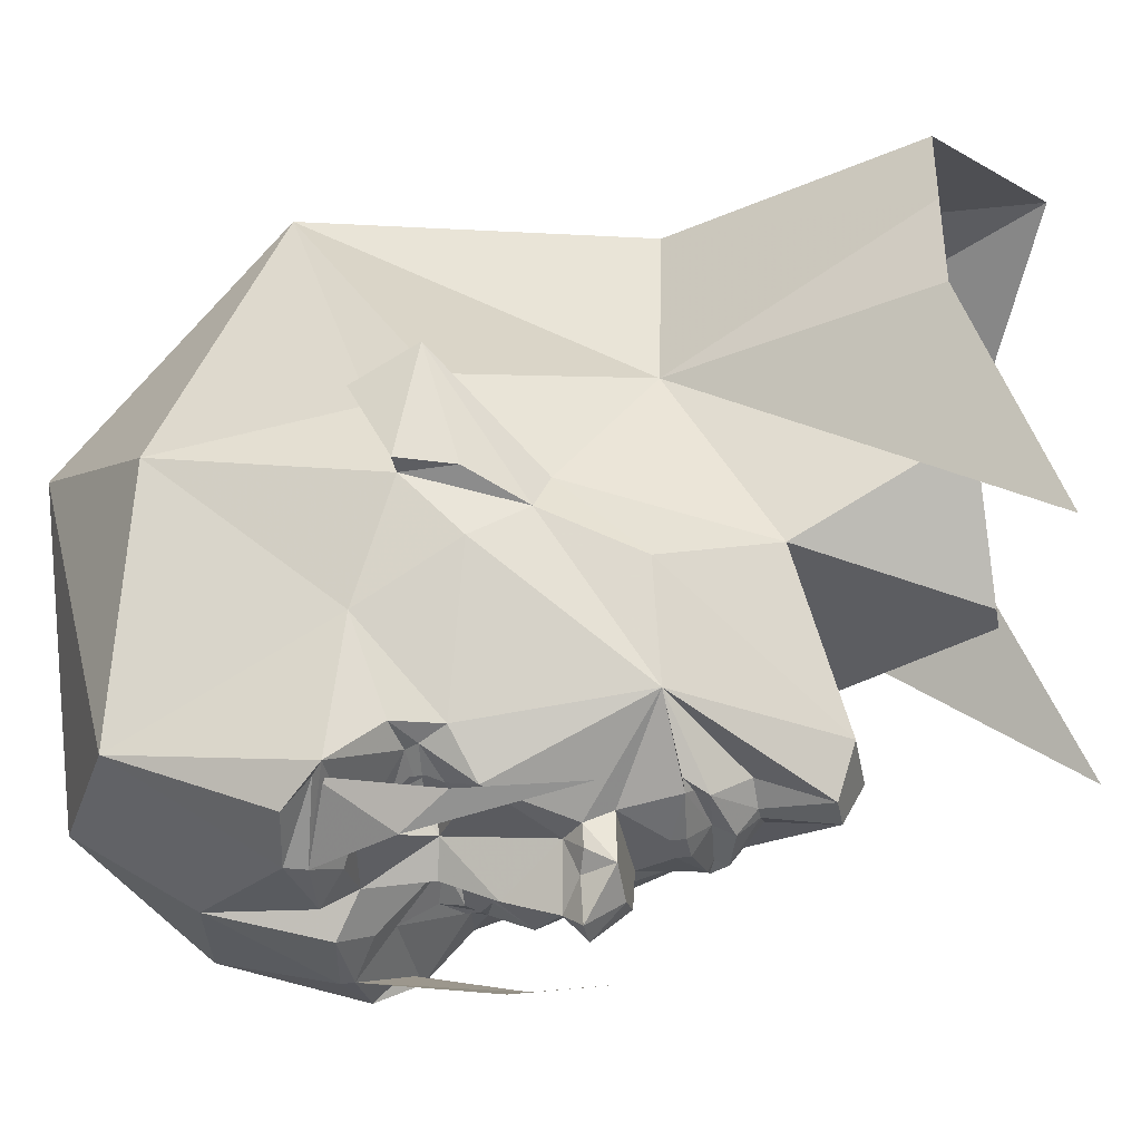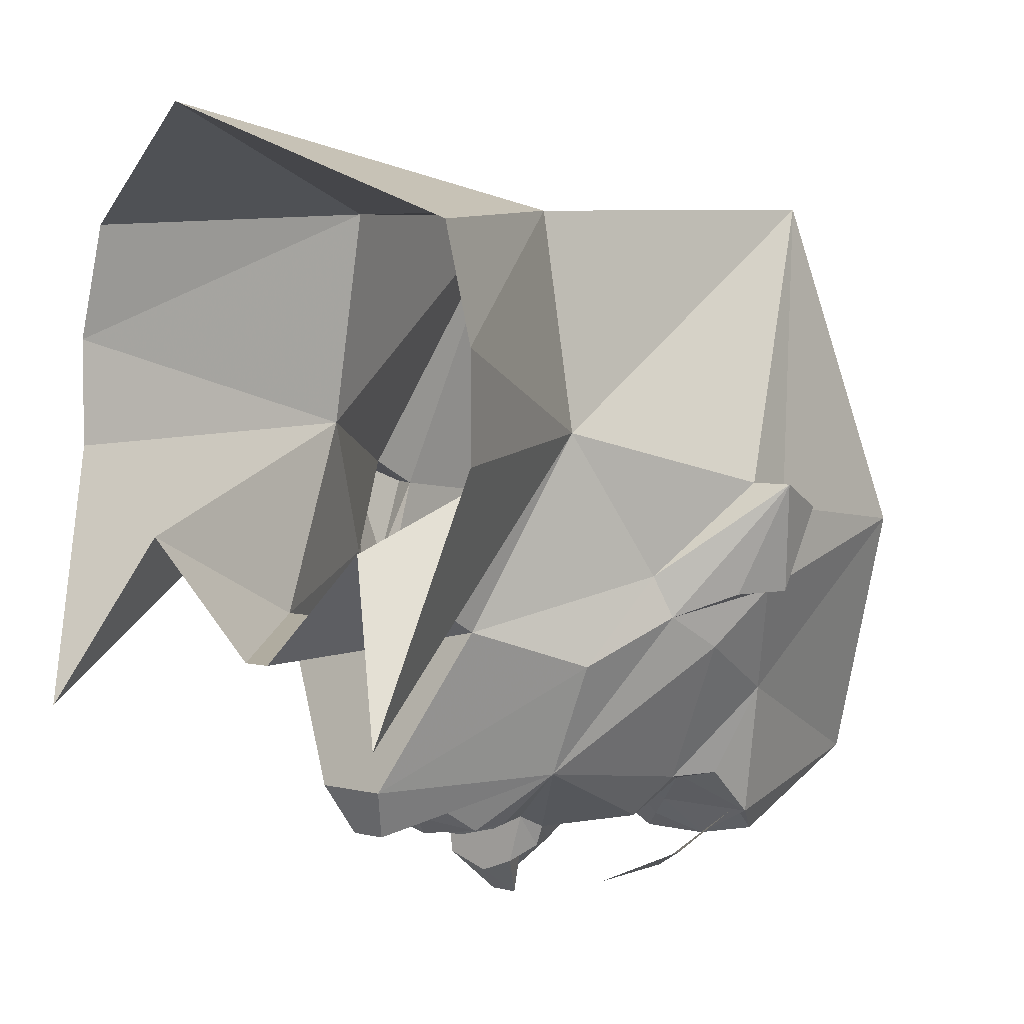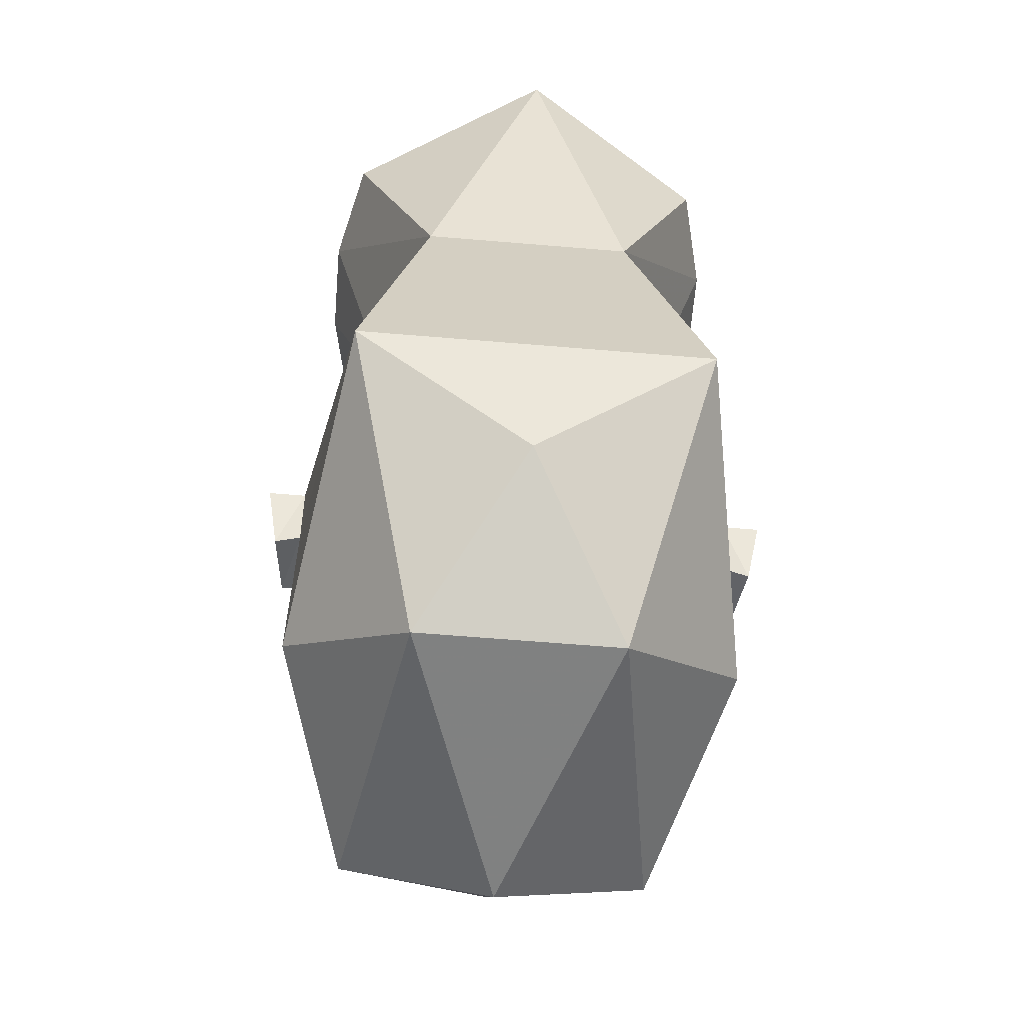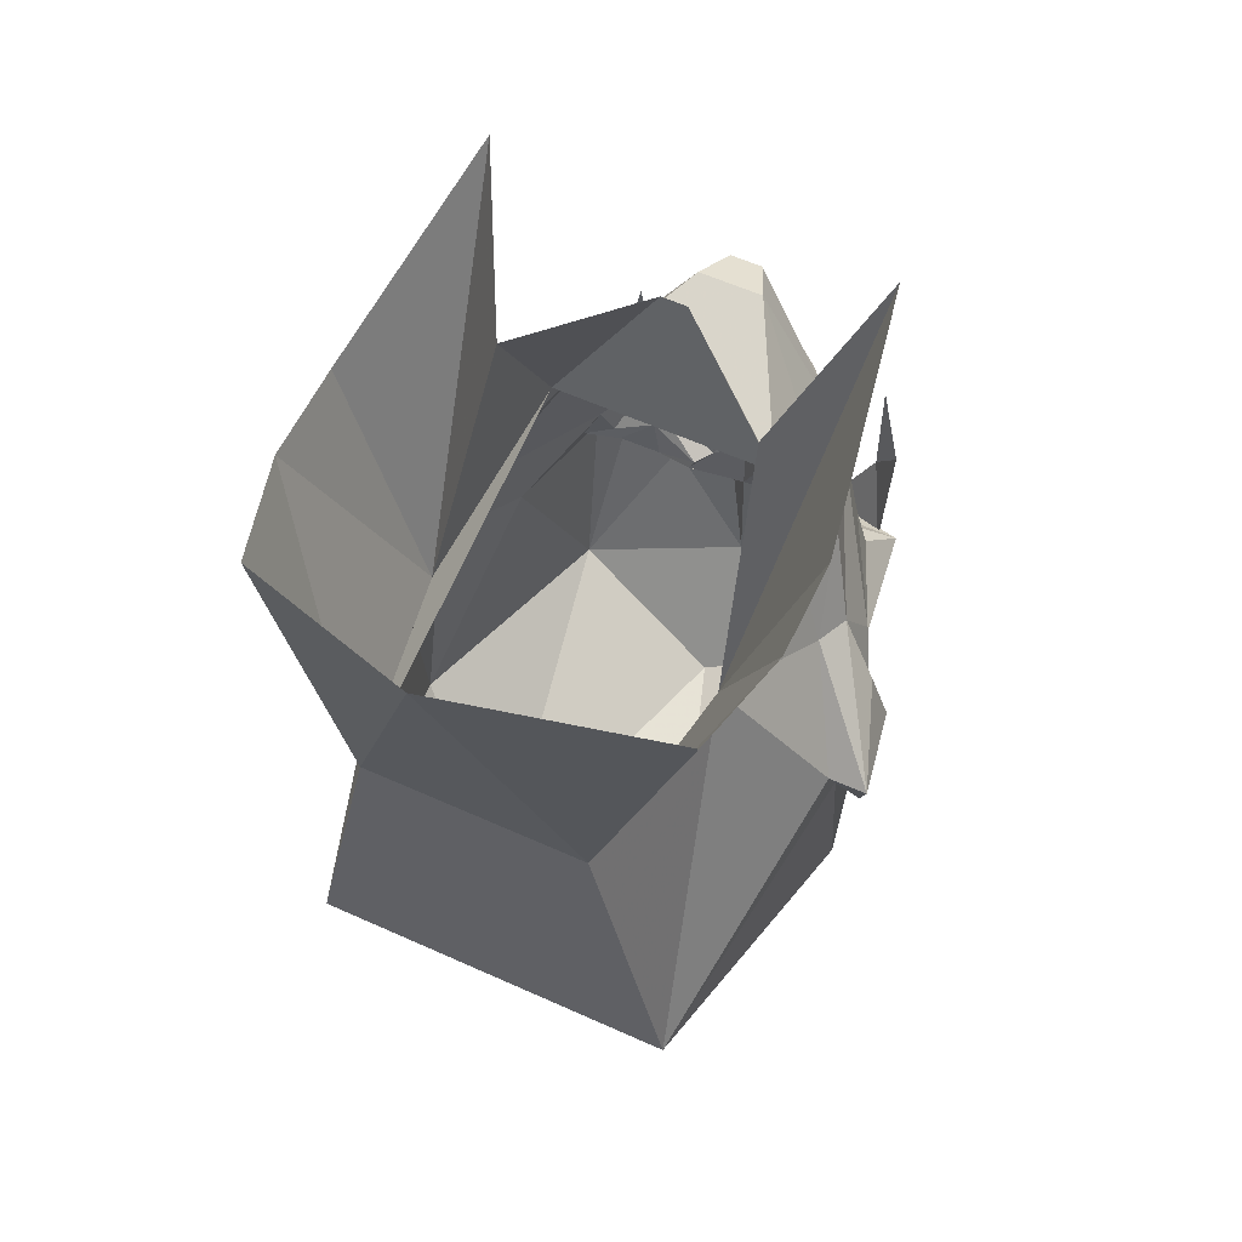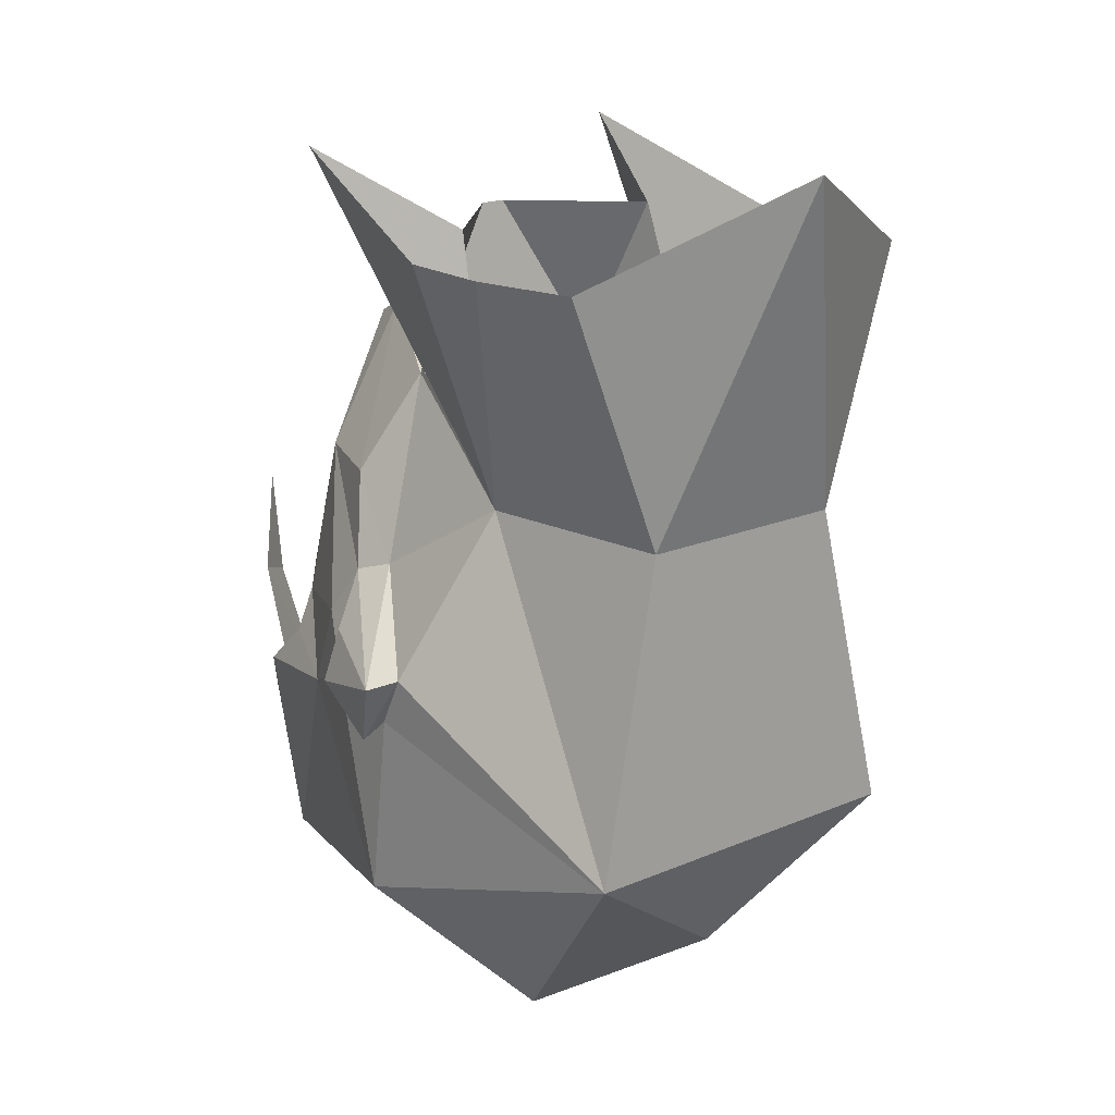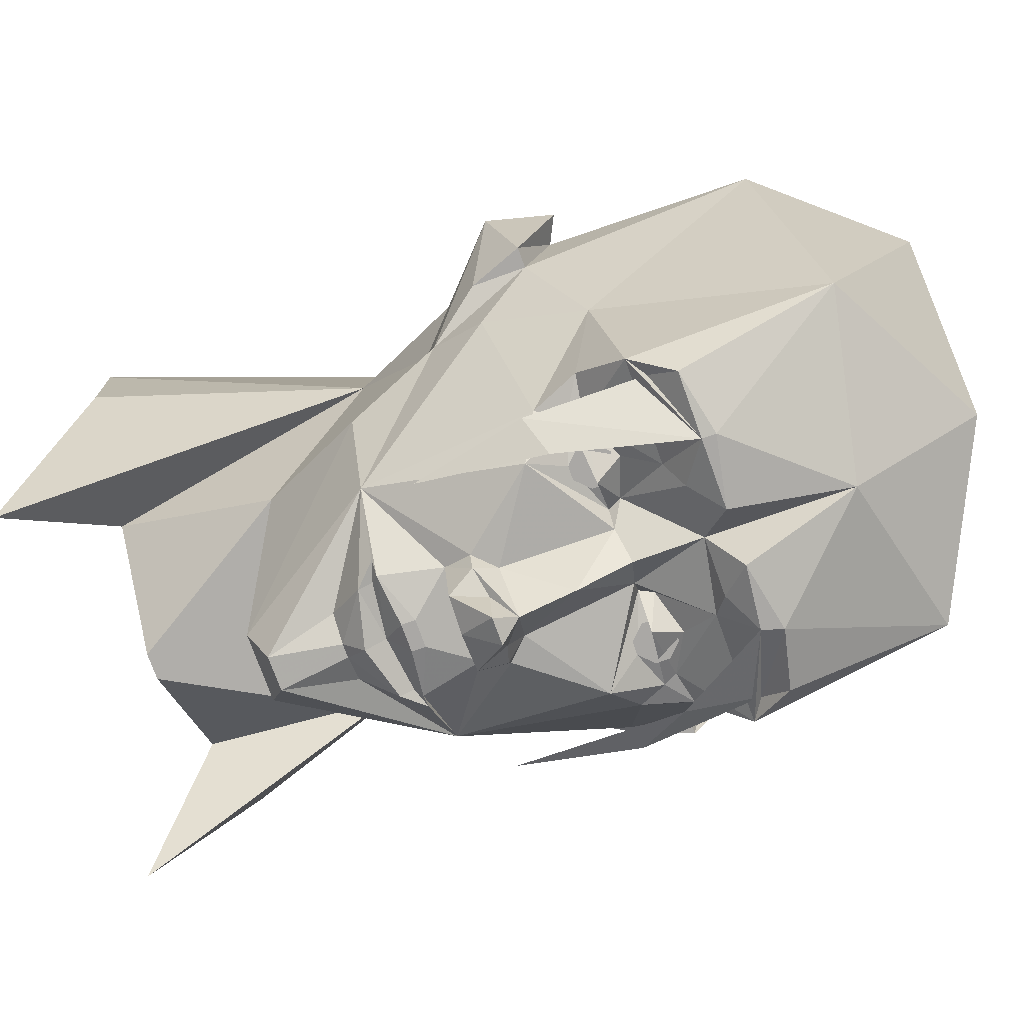
<metadata>
{"format":"obj","ext":"obj","renderer":"f3d","projection":"perspective","resolution":1024,"background":"white","views":[{"elev":-38.8,"azim":100.9,"up":"+Z"},{"elev":5.2,"azim":-142.3,"up":"+Z"},{"elev":-63.9,"azim":-4.8,"up":"+Y"},{"elev":58.7,"azim":25.0,"up":"+Y"},{"elev":18.8,"azim":-39.0,"up":"+Y"},{"elev":-75.1,"azim":-70.1,"up":"+Z"}]}
</metadata>
<code>
v 0.1641 0.03906 -0.3672
v 0.1875 -0.09375 -0.375
v 0.1562 -0.1484 -0.3984
v 0.1875 -0.2266 -0.3438
v 0.1016 -0.25 -0.3906
v 0.1094 -0.2734 -0.3906
v 0.03125 -0.2578 -0.3906
v 0.0625 -0.2266 -0.3672
v 0.08594 -0.2109 -0.3438
v 0.2109 -0.2109 -0.3438
v 0.1797 -0.2578 -0.375
v 0.1953 -0.4375 -0.2969
v 0 -0.3906 -0.3594
v 0 -0.2266 -0.3516
v 0.03125 -0.1406 -0.3203
v 0.05469 -0.1562 -0.2969
v 0.1016 -0.1719 -0.3125
v 0.1484 -0.1484 -0.2969
v 0.1875 -0.1562 -0.2891
v 0.2344 -0.1875 -0.1875
v -0.1094 -0.2578 -0.3906
v -0.1797 -0.2266 -0.3438
v -0.1875 -0.09375 -0.375
v -0.1484 -0.1094 -0.3984
v -0.1641 0.03125 -0.3906
v 0.1719 -0.1016 -0.2891
v 0.1562 -0.1328 -0.2969
v 0.1328 -0.07812 -0.3359
v 0.1484 0.1016 -0.2578
v 0.25 -0.07031 -0.125
v 0.2812 -0.1328 -0.0625
v 0.2812 -0.3984 0
v 0.125 -0.5625 0.125
v 0 -0.5391 -0.25
v -0.1953 -0.4375 -0.2969
v -0.1094 -0.2734 -0.3906
v -0.03125 -0.2578 -0.3906
v -0.0625 -0.2266 -0.3672
v -0.05469 -0.1562 -0.2969
v -0.03125 -0.1406 -0.3203
v 0 -0.1484 -0.3516
v 0 -0.08594 -0.3828
v 0.03906 -0.01562 -0.3438
v 0.04688 -0.1406 -0.2969
v 0.1094 -0.1172 -0.3125
v 0.08594 -0.1406 -0.3281
v -0.2344 -0.1875 -0.1875
v -0.1953 -0.1562 -0.2891
v -0.2031 -0.2109 -0.3438
v -0.2812 -0.3984 0
v -0.2812 -0.1328 -0.0625
v -0.25 -0.07031 -0.125
v -0.1719 -0.1016 -0.2891
v -0.1562 -0.1328 -0.2969
v -0.1484 -0.1484 -0.2969
v -0.08594 -0.2109 -0.3438
v -0.1797 -0.2578 -0.375
v -0.1016 -0.1719 -0.3125
v -0.04688 -0.1406 -0.2969
v -0.1328 -0.07812 -0.3359
v -0.03906 -0.01562 -0.3438
v -0.1484 0.1016 -0.2578
v -0.1094 -0.1172 -0.3125
v -0.08594 -0.1406 -0.3281
v -0.2344 -0.007812 -0.08594
v -0.1953 0.1016 -0.1328
v -0.03906 0.2734 -0.2656
v -0.02344 0.25 -0.3203
v -0.03906 0.1719 -0.2969
v -0.0625 0.1328 -0.3281
v -0.08594 0.1094 -0.3203
v -0.07031 0.1094 -0.3281
v -0.05469 0.03906 -0.3281
v -0.0625 0.007812 -0.3438
v -0.05469 0.007812 -0.3672
v 0 -0.02344 -0.4062
v 0.03125 0 -0.3828
v 0.05469 0.007812 -0.3672
v 0.0625 0.007812 -0.3438
v 0.05469 0.03906 -0.3281
v 0.07031 0.1094 -0.3281
v 0.08594 0.1094 -0.3203
v 0.0625 0.1328 -0.3281
v 0.03906 0.1719 -0.2969
v 0.01562 0.25 -0.3203
v 0.03906 0.2734 -0.2656
v 0.1953 0.1016 -0.1328
v 0.2344 -0.007812 -0.08594
v 0.2812 -0.07031 -0.0625
v 0.3047 -0.1328 -0.0625
v 0.2812 -0.1641 0.03125
v 0.2188 -0.2812 0.375
v 0 -0.4375 0.3125
v -0.125 -0.5625 0.125
v -0.2188 -0.2812 0.375
v -0.2812 -0.1641 0.03125
v -0.3047 -0.1328 -0.0625
v -0.2812 -0.07031 -0.0625
v -0.2188 0.007812 -0.03906
v -0.1797 0.1094 0.125
v -0.1328 0.2266 -0.08594
v -0.3281 -0.1016 0.0625
v -0.2812 -0.1016 0.0625
v -0.1406 0.1094 0.3672
v -0.2812 0.4141 0.2266
v -0.2812 0.4141 0.1094
v -0.2344 0.5078 -0.1641
v -0.1406 0.4219 0.01562
v -0.01562 0.4219 -0.1094
v 0.1328 0.2266 -0.08594
v 0.1641 0.1094 0.125
v 0.2188 0.007812 -0.03906
v 0.2812 -0.1016 0.0625
v 0.3281 -0.1016 0.0625
v 0.01562 0.4219 -0.1094
v 0.1484 0.4219 0.01562
v 0.2188 0.5078 -0.1641
v 0.2656 0.4141 0.1094
v 0.2656 0.4141 0.2266
v 0.125 0.1094 0.3672
v 0.3125 -0.1797 0.03125
v 0.2344 0.4141 0.3516
v 0 0.5312 0.4688
v -0.25 0.4141 0.3516
v -0.3125 -0.1797 0.03125
v -0.0625 0.1172 -0.3203
v 0 0.125 -0.3203
v -0.01562 0.1016 -0.3438
v -0.01562 0.08594 -0.3438
v -0.02344 0.03906 -0.3281
v -0.03906 0.03906 -0.3828
v 0 0.1484 -0.3359
v 0.0625 0.1172 -0.3203
v 0.01562 0.1016 -0.3438
v 0.01562 0.08594 -0.3438
v 0.02344 0.03906 -0.3281
v 0 0.03906 -0.3984
v -0.01562 0 -0.4297
v -0.02344 0 -0.3828
v 0.01562 0 -0.4297
v 0.04688 0.03906 -0.3828
v -0.007812 0.1719 -0.3125
v 0.007812 0.1719 -0.3125
v -0.09375 -0.1562 -0.3125
v -0.1094 -0.1562 -0.3125
v -0.1172 -0.1484 -0.3125
v -0.1172 -0.1328 -0.3125
v -0.1094 -0.125 -0.3125
v -0.09375 -0.125 -0.3125
v -0.08594 -0.1328 -0.3125
v -0.08594 -0.1484 -0.3125
v -0.09375 -0.1641 -0.3125
v -0.1094 -0.1641 -0.3125
v -0.125 -0.1484 -0.3125
v -0.125 -0.1328 -0.3125
v -0.09375 -0.1172 -0.3125
v -0.07812 -0.1328 -0.3125
v -0.07812 -0.1484 -0.3125
v 0.07812 -0.1484 -0.3125
v 0.07812 -0.1328 -0.3125
v 0.09375 -0.1172 -0.3125
v 0.125 -0.1328 -0.3125
v 0.125 -0.1484 -0.3125
v 0.1094 -0.1641 -0.3125
v 0.09375 -0.1641 -0.3125
v 0.08594 -0.1484 -0.3125
v 0.08594 -0.1328 -0.3125
v 0.09375 -0.125 -0.3125
v 0.1094 -0.125 -0.3125
v 0.1172 -0.1328 -0.3125
v 0.1172 -0.1484 -0.3125
v 0.1094 -0.1562 -0.3125
v 0.09375 -0.1562 -0.3125
f 1 2 3
f 3 2 4
f 3 4 5
f 5 4 6
f 4 11 6
f 6 11 12
f 6 12 13
f 10 20 12
f 10 12 11
f 21 22 23
f 21 23 24
f 24 23 25
f 20 30 31
f 20 31 32
f 20 32 12
f 12 32 33
f 12 33 34
f 12 34 13
f 13 34 35
f 13 35 36
f 47 49 35
f 47 35 50
f 47 50 51
f 47 51 52
f 49 22 57
f 49 57 35
f 35 57 36
f 36 57 21
f 30 88 31
f 31 88 89
f 31 91 32
f 32 91 92
f 32 92 33
f 33 92 93
f 33 93 94
f 33 94 34
f 34 94 35
f 35 94 50
f 50 94 95
f 50 95 96
f 50 96 51
f 51 98 65
f 51 65 52
f 99 100 101
f 99 103 100
f 100 103 95
f 100 95 104
f 100 104 105
f 100 105 106
f 100 106 107
f 100 107 108
f 100 108 101
f 110 111 112
f 112 111 113
f 110 116 111
f 111 116 117
f 111 117 118
f 111 118 119
f 111 119 120
f 111 120 92
f 111 92 113
f 113 92 91
f 122 120 119
f 120 122 123
f 120 123 104
f 120 104 92
f 92 104 95
f 92 95 93
f 93 95 94
f 123 124 104
f 104 124 105
f 104 101 100
f 95 103 96
f 57 22 21
f 5 6 7
f 5 7 8
f 5 8 9
f 5 9 10
f 5 10 4
f 4 10 11
f 6 13 7
f 7 13 14
f 7 14 8
f 8 14 9
f 9 14 15
f 9 15 16
f 9 16 17
f 9 17 18
f 9 18 10
f 10 18 19
f 10 19 20
f 26 20 19
f 26 19 27
f 26 27 28
f 26 28 29
f 26 29 30
f 26 30 20
f 13 36 37
f 13 37 14
f 14 37 38
f 14 38 39
f 14 39 40
f 14 40 41
f 14 41 15
f 15 41 42
f 15 42 43
f 15 43 28
f 15 28 44
f 15 44 16
f 18 27 19
f 27 18 46
f 46 18 17
f 46 17 16
f 46 16 44
f 47 48 49
f 47 52 53
f 47 53 48
f 48 53 54
f 48 54 55
f 48 55 49
f 49 55 56
f 49 56 21
f 49 21 22
f 36 21 37
f 37 21 38
f 38 21 56
f 38 56 39
f 39 56 58
f 39 59 40
f 40 59 60
f 40 60 61
f 40 61 42
f 40 42 41
f 52 62 53
f 53 62 60
f 53 60 54
f 54 60 63
f 55 58 56
f 58 55 64
f 58 64 39
f 39 64 59
f 52 65 62
f 62 65 66
f 62 66 67
f 62 67 68
f 62 68 69
f 62 69 70
f 62 70 71
f 62 71 72
f 62 72 73
f 62 73 74
f 62 74 60
f 60 74 61
f 61 74 75
f 61 75 76
f 61 76 42
f 42 76 43
f 43 76 77
f 43 77 78
f 43 78 79
f 43 79 28
f 28 79 29
f 29 79 80
f 29 80 81
f 29 81 82
f 29 82 83
f 29 83 84
f 29 84 85
f 29 85 86
f 29 86 87
f 29 87 88
f 29 88 30
f 31 89 90
f 31 90 91
f 51 96 97
f 51 97 98
f 99 101 66
f 99 66 65
f 99 65 102
f 99 102 103
f 101 108 109
f 101 109 110
f 101 110 86
f 101 86 67
f 101 67 66
f 110 112 87
f 110 87 86
f 112 113 114
f 112 114 88
f 112 88 87
f 109 115 110
f 110 115 116
f 113 91 121
f 113 121 114
f 114 121 90
f 114 90 89
f 114 89 88
f 96 103 125
f 96 125 97
f 97 125 102
f 97 102 98
f 98 102 65
f 72 128 129
f 72 129 73
f 73 129 130
f 73 130 131
f 73 131 75
f 73 75 74
f 128 134 135
f 128 135 129
f 129 135 136
f 129 136 130
f 130 136 137
f 131 137 138
f 131 138 139
f 131 139 75
f 75 139 76
f 76 139 138
f 76 138 140
f 76 140 77
f 77 140 141
f 77 141 78
f 78 141 79
f 79 141 80
f 80 141 136
f 80 136 135
f 80 135 81
f 81 135 134
f 121 91 90
f 125 103 102
f 59 63 60
f 55 54 64
f 68 142 69
f 69 142 70
f 70 142 132
f 132 142 143
f 132 143 83
f 83 143 84
f 84 143 85
f 85 143 142
f 85 142 68
f 85 68 86
f 86 68 67
f 137 140 138
f 140 137 141
f 45 28 27
f 28 45 44
f 16 44 45
f 16 45 17
f 17 45 27
f 17 27 18
f 39 58 59
f 54 63 55
f 55 63 58
f 58 63 59
f 72 126 127
f 72 127 128
f 126 72 71
f 127 133 81
f 127 81 134
f 127 134 128
f 82 81 133
f 126 71 70
f 126 70 127
f 127 70 132
f 127 132 83
f 127 83 133
f 82 133 83
f 130 137 131
f 141 137 136
f 144 145 146
f 144 146 147
f 144 147 148
f 144 148 149
f 144 149 150
f 144 150 151
f 166 167 168
f 166 168 169
f 166 169 170
f 166 170 171
f 166 171 172
f 166 172 173
f 152 153 154
f 152 154 155
f 152 155 63
f 152 63 156
f 152 156 157
f 152 157 158
f 159 160 161
f 159 161 45
f 159 45 162
f 159 162 163
f 159 163 164
f 159 164 165

</code>
